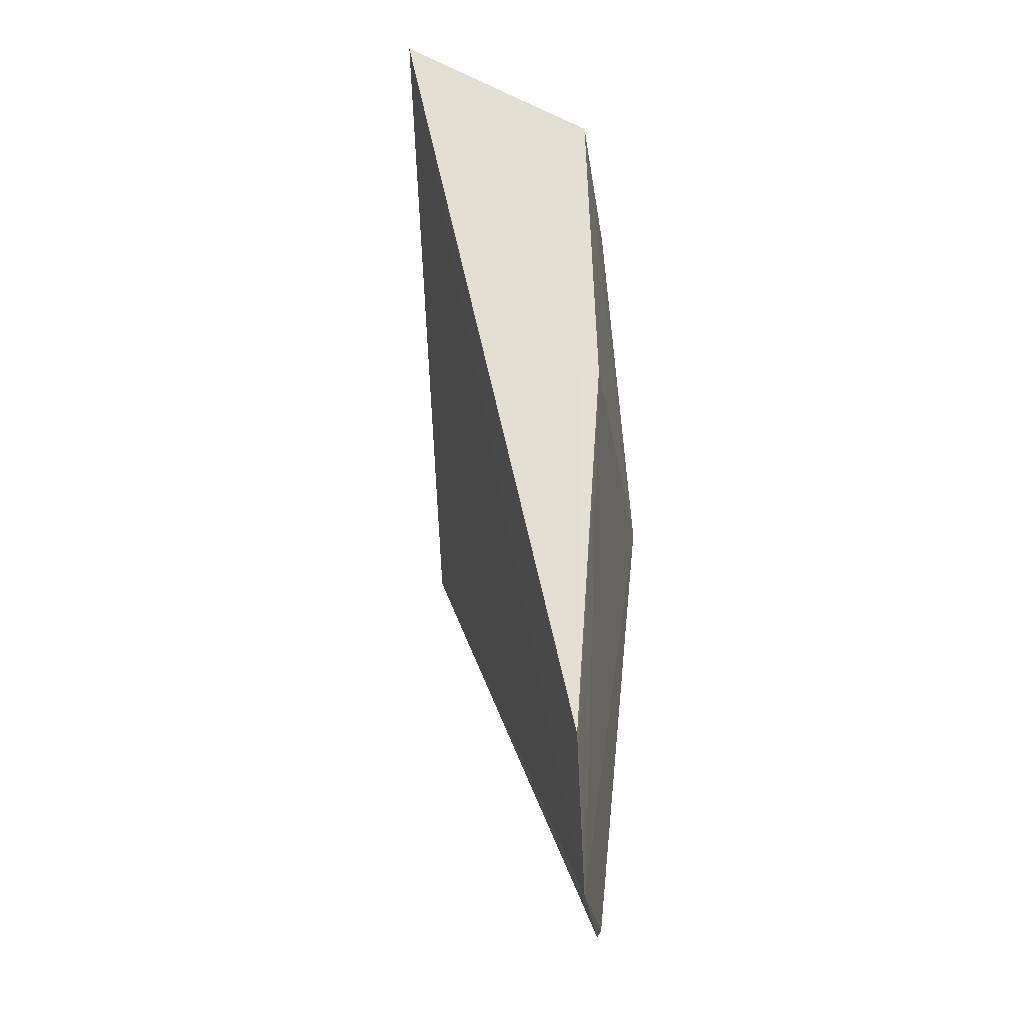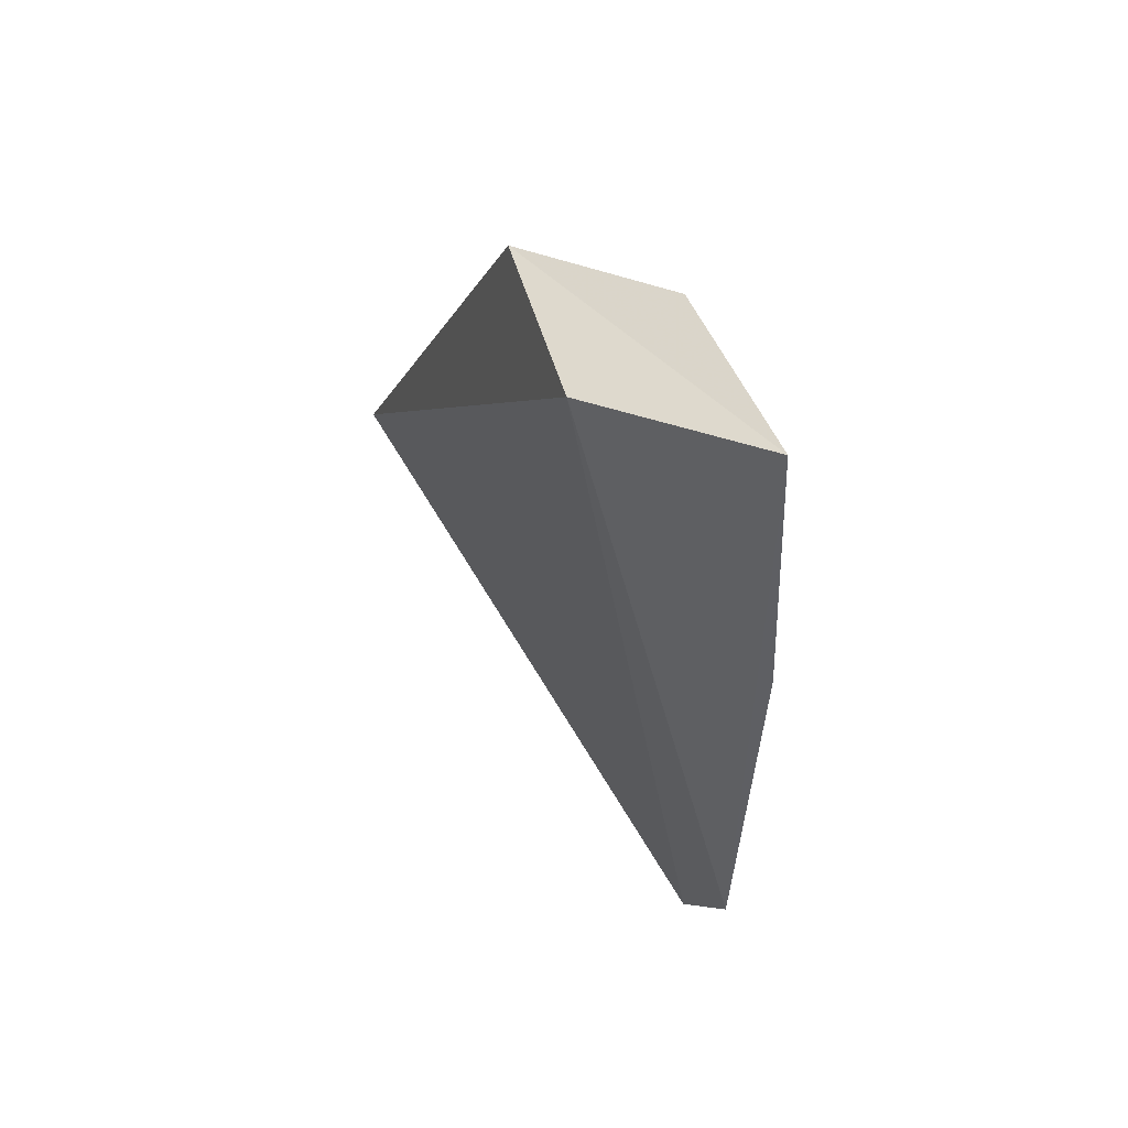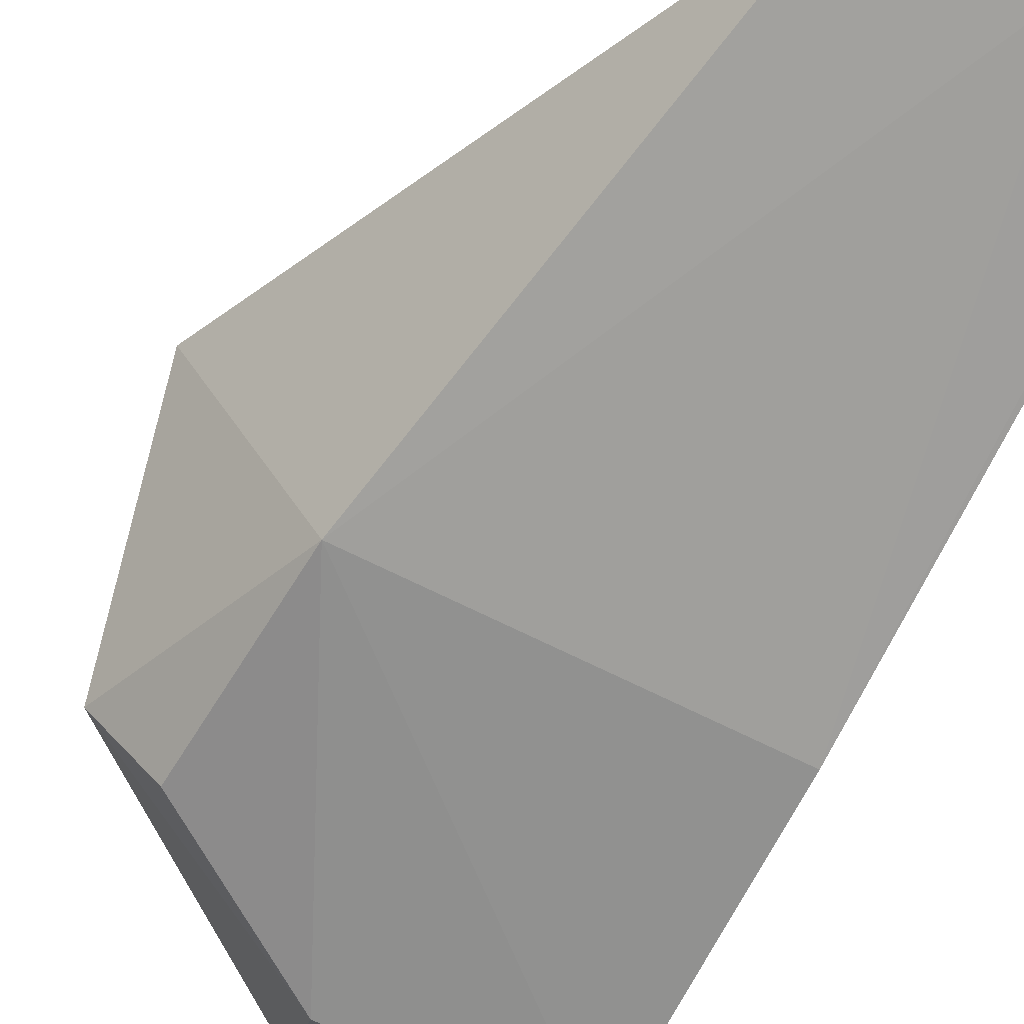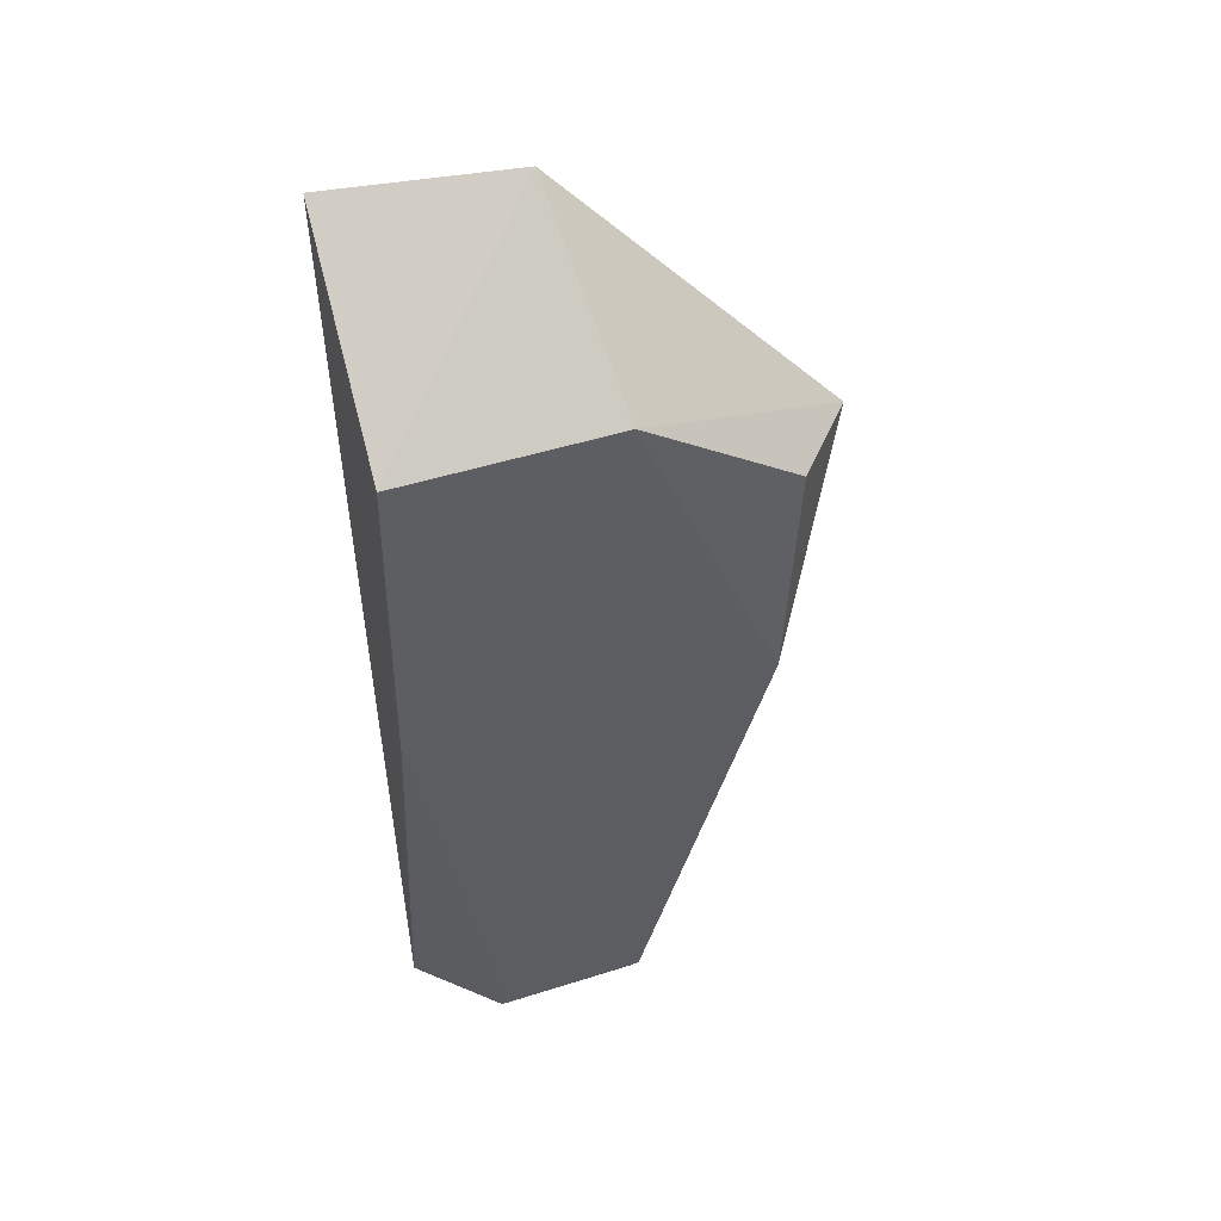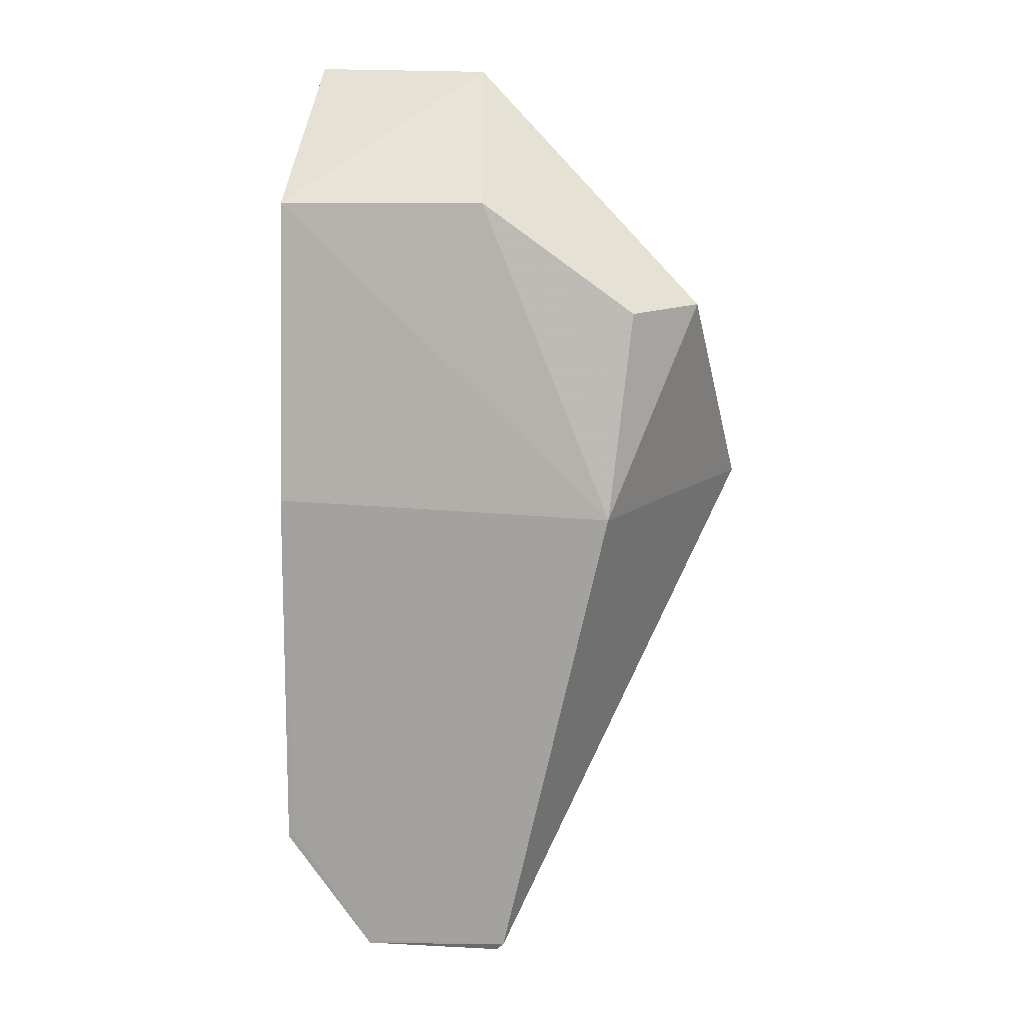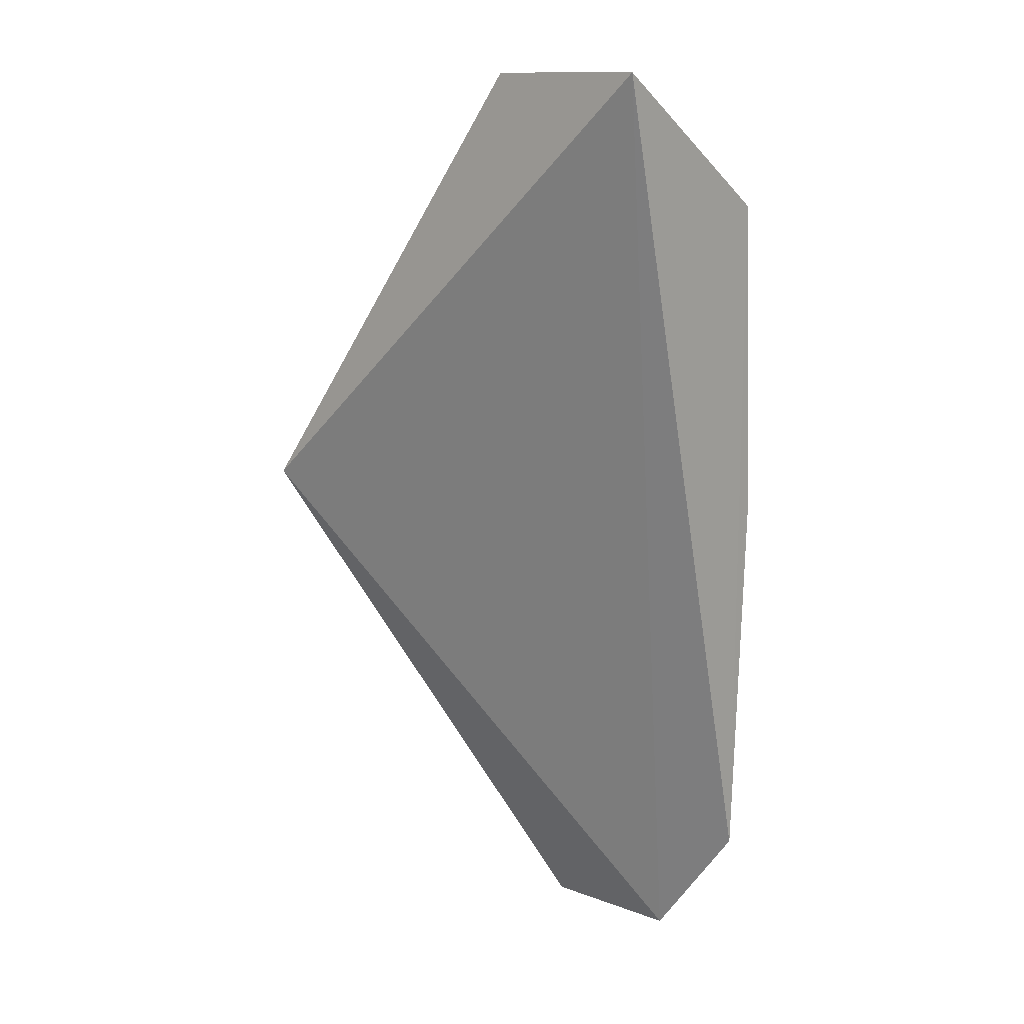
<metadata>
{"format":"obj","ext":"obj","renderer":"f3d","projection":"perspective","resolution":1024,"background":"white","views":[{"elev":-27.5,"azim":99.1,"up":"+Y"},{"elev":50.0,"azim":69.5,"up":"+Y"},{"elev":-67.6,"azim":-25.0,"up":"+Z"},{"elev":49.1,"azim":162.6,"up":"+Y"},{"elev":11.7,"azim":-171.3,"up":"+Y"},{"elev":14.5,"azim":41.6,"up":"+Y"}]}
</metadata>
<code>
v 0.00498 0.01761 0.02639
v 0.006316 -0.06935 0.007781
v 0.004979 0.003181 0.005977
v -0.01683 0.003281 0.006549
v -0.04281 -0.02902 0.03089
v -0.03066 -0.03025 0.005138
v -0.01392 0.0172 0.02459
v -0.002916 -0.08223 0.008468
v 0.005531 -0.02914 0.004966
v -0.0392 -0.00787 0.01508
v -0.01863 -0.08151 0.008726
v 0.005673 -0.06912 0.007727
v -0.03289 -0.008298 0.007675
v -0.01779 -0.08229 0.00905
v -0.003244 -0.08185 0.008434
f 1 2 3
f 6 4 3
f 7 1 3
f 7 3 4
f 7 5 1
f 8 2 1
f 8 1 5
f 9 6 3
f 9 3 2
f 10 6 5
f 10 7 4
f 10 5 7
f 11 5 6
f 12 9 2
f 12 2 8
f 13 10 4
f 13 4 6
f 13 6 10
f 14 11 8
f 14 8 5
f 14 5 11
f 15 11 6
f 15 8 11
f 15 6 9
f 15 12 8
f 15 9 12

</code>
